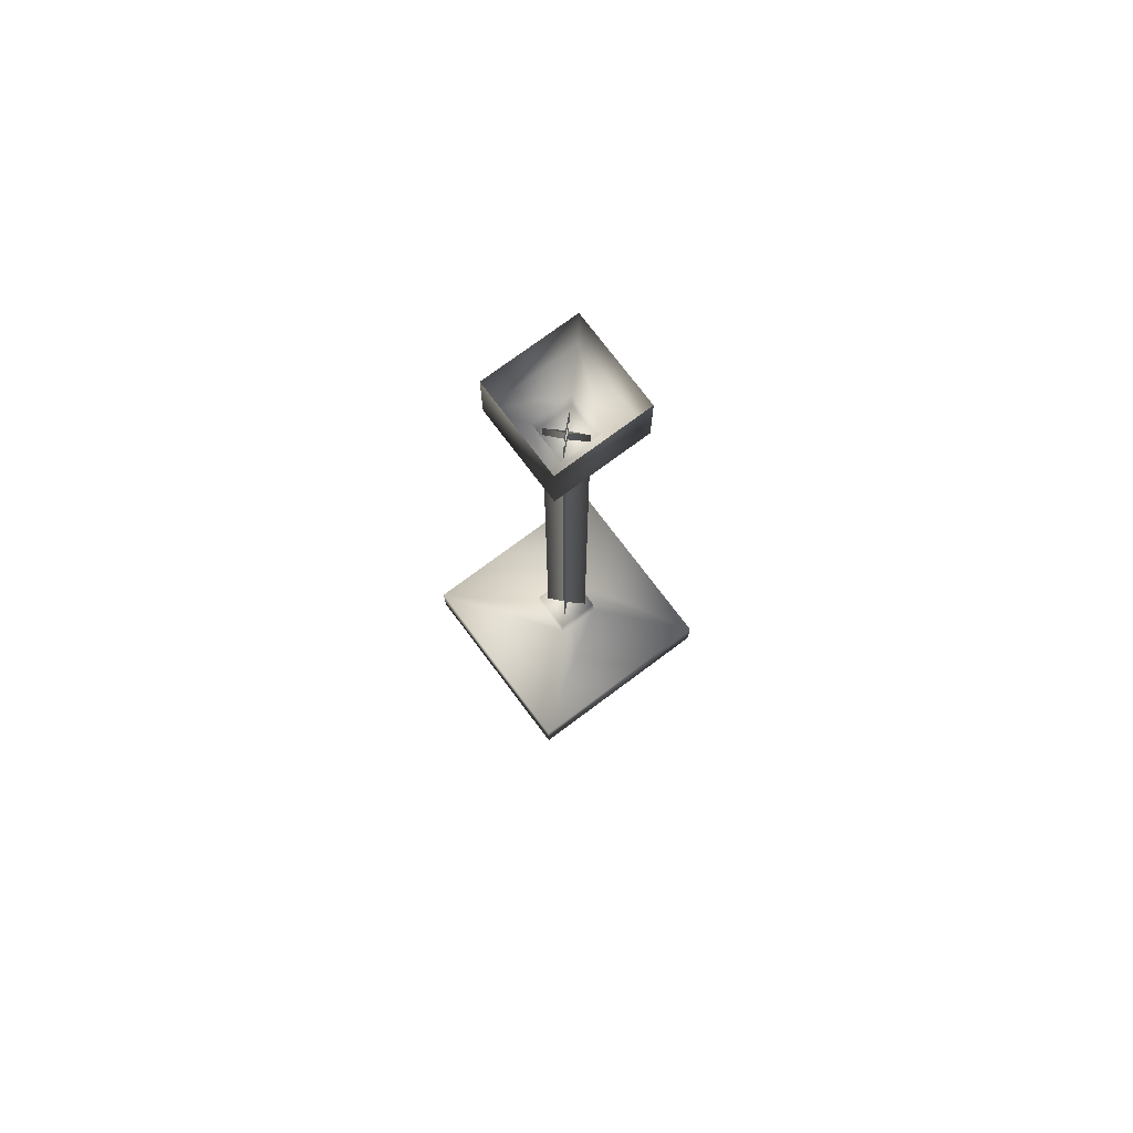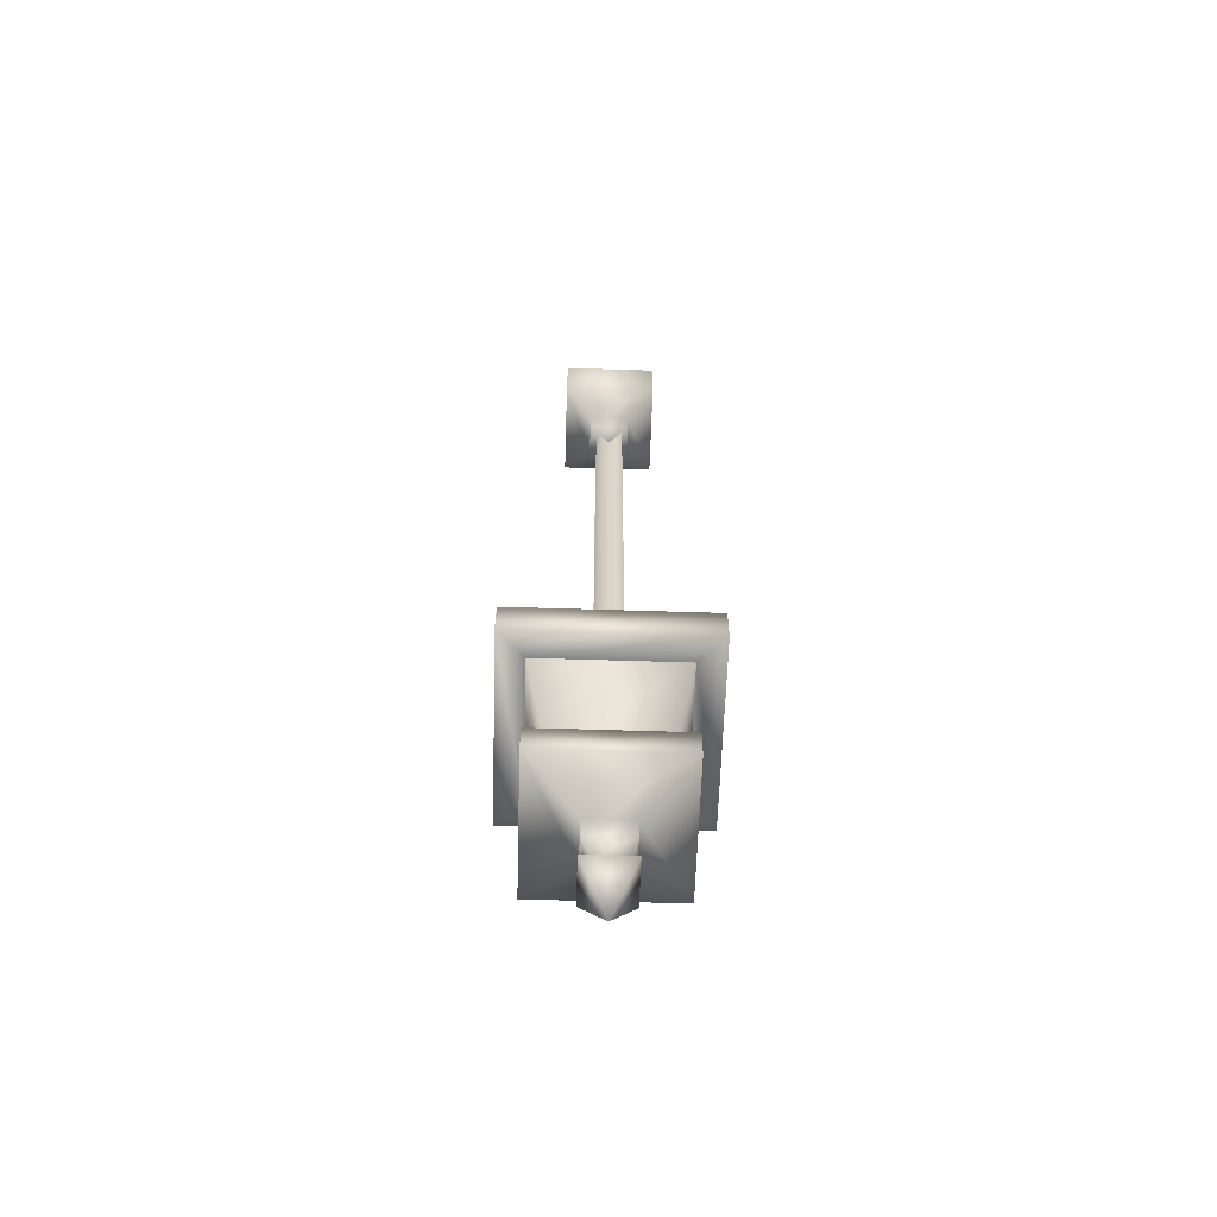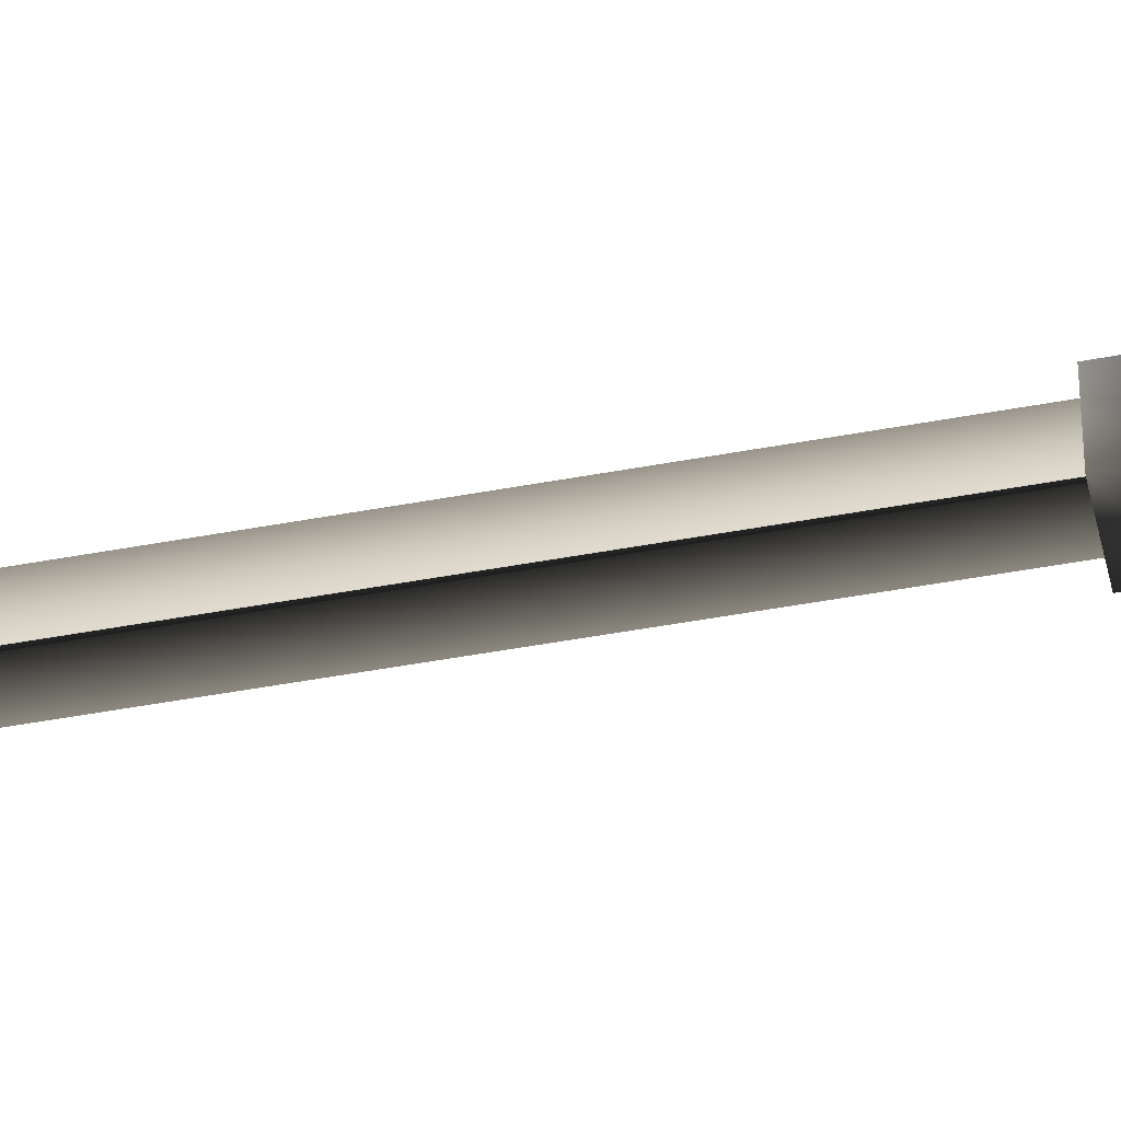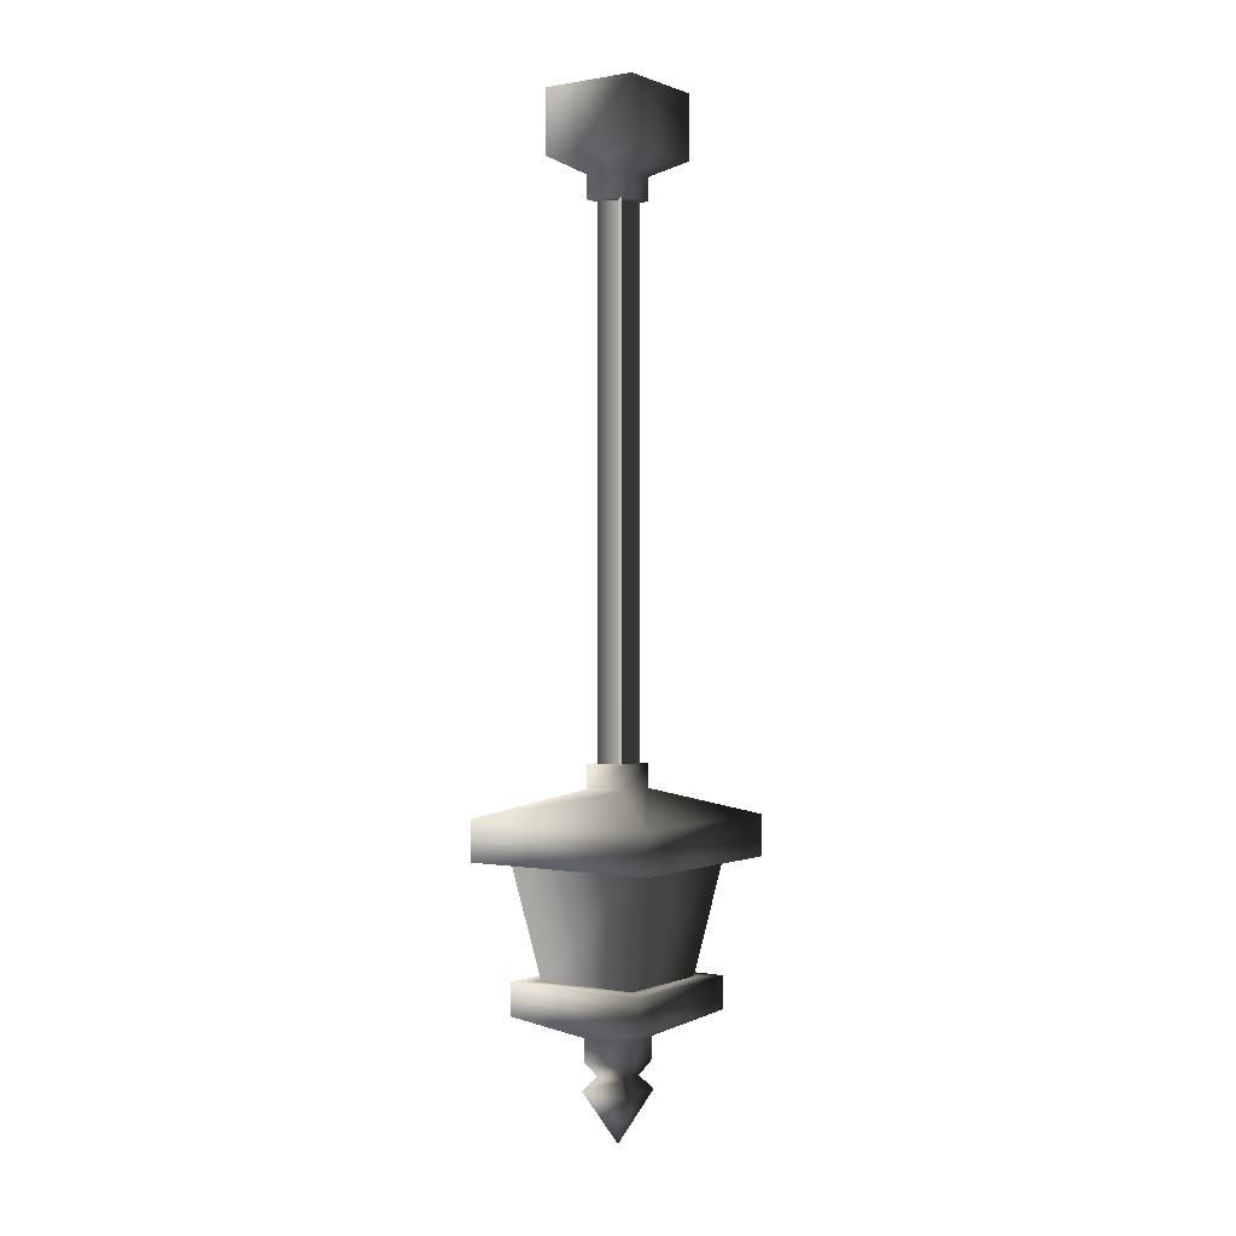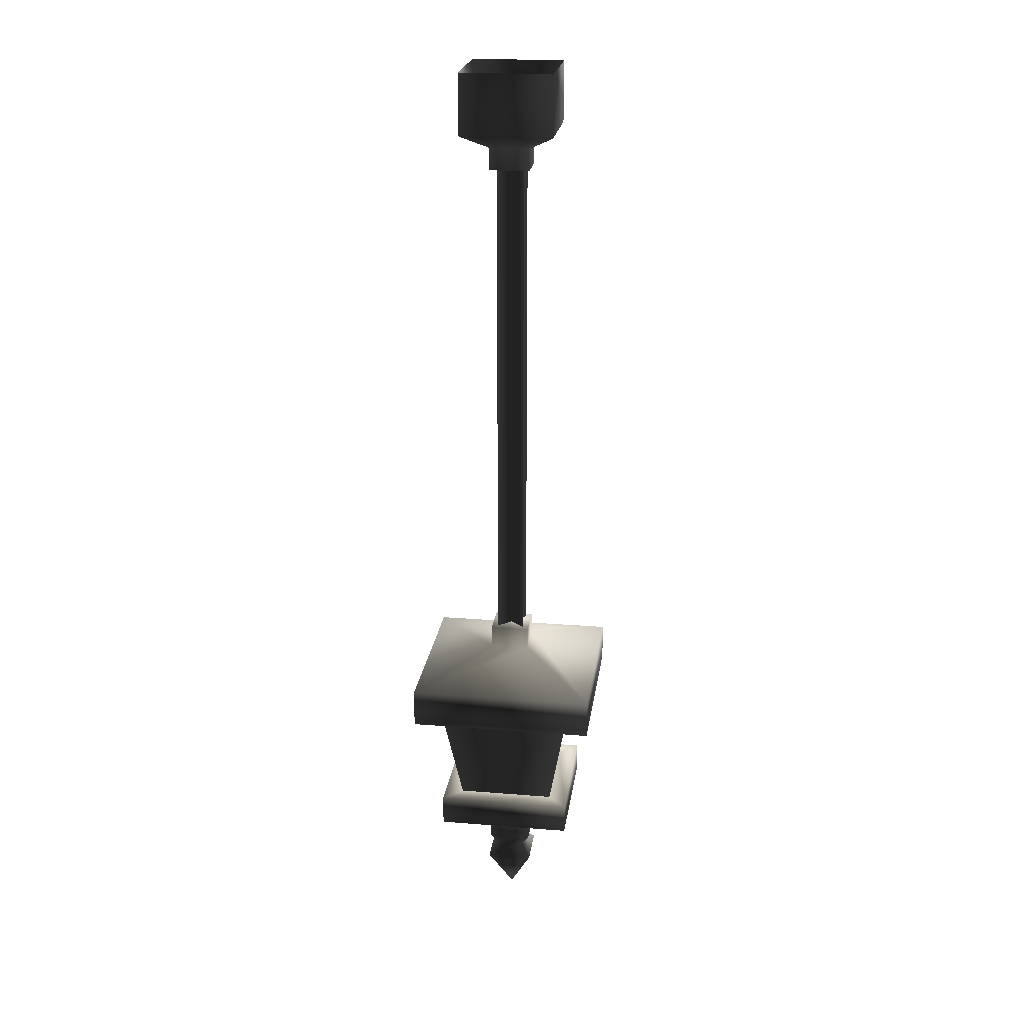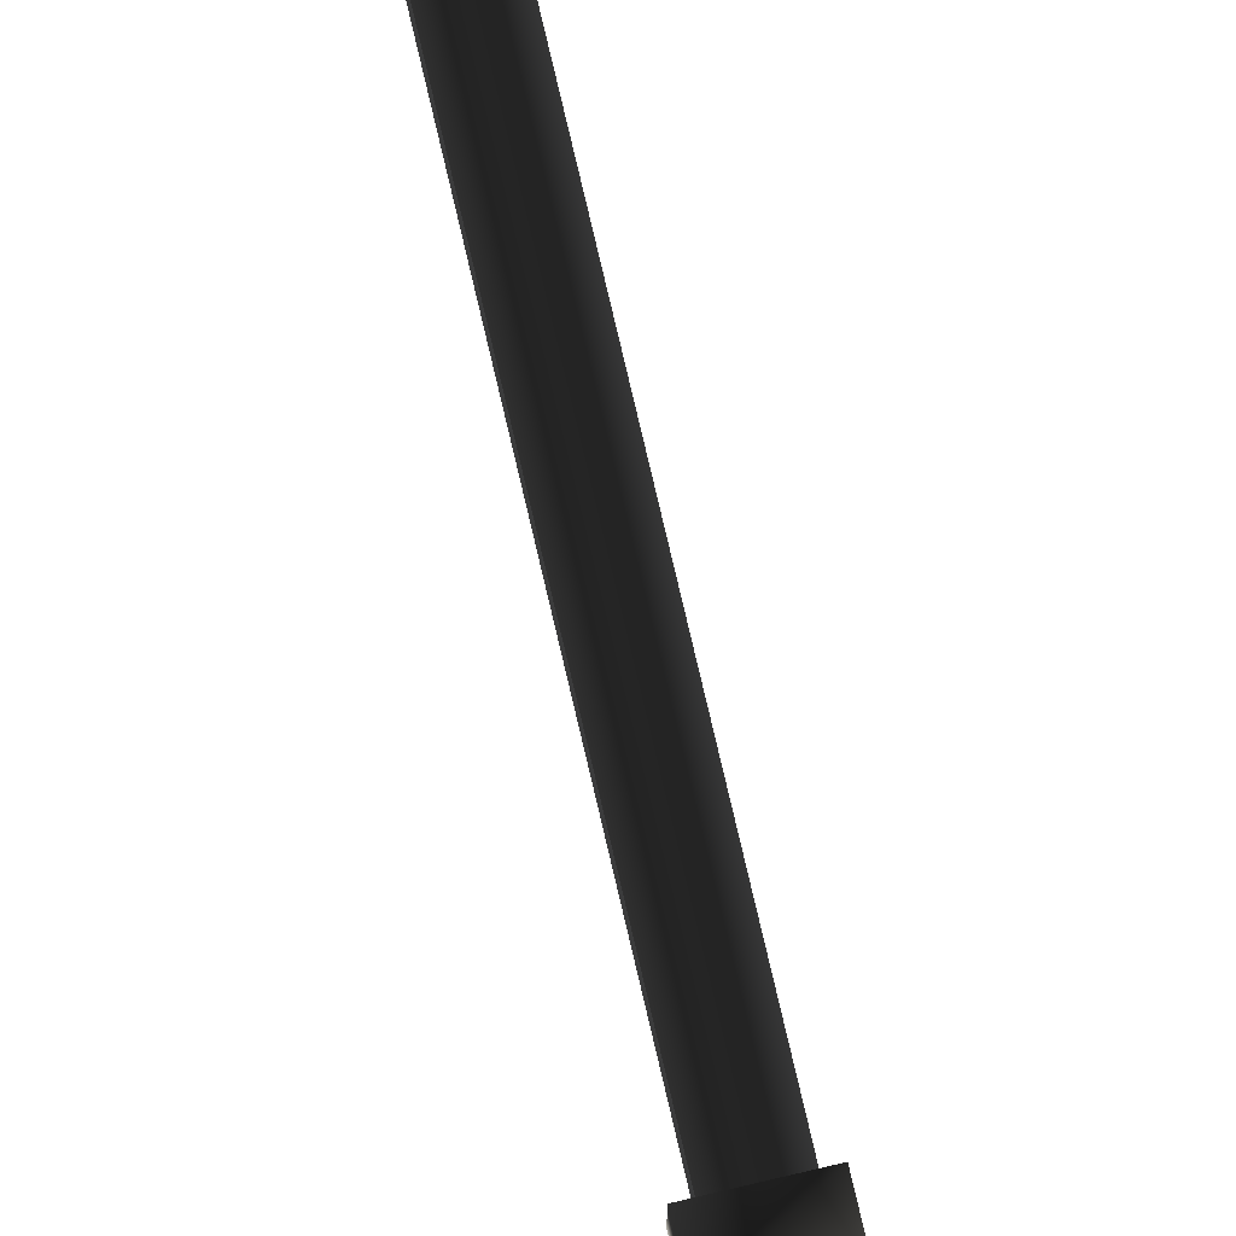
<metadata>
{"format":"obj","ext":"obj","renderer":"f3d","projection":"perspective","resolution":1024,"background":"white","views":[{"elev":74.2,"azim":53.2,"up":"+Y"},{"elev":-61.9,"azim":-91.8,"up":"+Y"},{"elev":-46.0,"azim":-77.8,"up":"+Z"},{"elev":0.3,"azim":-55.3,"up":"+Y"},{"elev":22.6,"azim":7.9,"up":"+Y"},{"elev":78.4,"azim":-13.2,"up":"+Z"}]}
</metadata>
<code>
v 0.2593 -2.603 -0.2593
v 0.2593 -2.603 0.2593
v 0.1866 -3.009 0.1866
v -0.1866 -3.009 0.1866
v 0.1866 -3.009 0.1866
v 0.2593 -2.603 0.2593
v -0.2593 -2.603 0.2593
v -0.1866 -3.009 -0.1866
v -0.1866 -3.009 0.1866
v -0.2593 -2.603 0.2593
v -0.2593 -2.603 -0.2593
v 0.1866 -3.009 -0.1866
v -0.1866 -3.009 -0.1866
v -0.2593 -2.603 -0.2593
v 0.2593 -2.603 -0.2593
v 0.1866 -3.009 -0.1866
v -0.07499 -0.3678 -0.07499
v 0.07499 -0.3678 -0.07499
v -0.07499 -0.3678 0.07499
v -0.08783 -3.388 -0.08783
v 0.08783 -3.388 -0.08783
v -1.136e-07 -3.572 1.186e-07
v -0.08783 -3.388 0.08783
v 0.08783 -3.388 0.08783
v -0.004475 -0.3095 0.0007413
v -0.05112 -2.307 0.0522
v -0.05112 -0.3095 0.0522
v -0.004475 -2.307 0.0007413
v -0.05056 -2.307 -0.05067
v -0.05056 -0.3095 -0.05067
v 0.0003256 -0.3095 0.005556
v 0.05234 -2.307 0.05225
v 0.05234 -0.3095 0.05225
v 0.0003254 -2.307 0.005556
v -0.05112 -2.307 0.0522
v -0.05112 -0.3095 0.0522
v -0.07499 -2.279 -0.07499
v -0.07499 -2.279 0.07499
v 0.07499 -2.279 0.07499
v 0.07499 -2.279 -0.07499
v -0.3553 -2.458 0.3553
v 0.3553 -2.458 0.3553
v 0.07499 -2.363 0.07499
v -0.07499 -2.363 0.07499
v -0.3553 -2.458 -0.3553
v -0.07499 -2.363 -0.07499
v 0.3553 -2.458 -0.3553
v 0.07499 -2.363 -0.07499
v 0.001448 -0.3095 -0.003972
v -0.05056 -2.307 -0.05067
v -0.05056 -0.3095 -0.05067
v 0.001448 -2.307 -0.003972
v 0.0529 -2.307 -0.05061
v 0.0529 -0.3095 -0.05061
v 0.006248 -0.3095 0.0008429
v 0.0529 -2.307 -0.05061
v 0.0529 -0.3095 -0.05061
v 0.05234 -2.307 0.05225
v 0.05234 -0.3095 0.05225
v 0.006248 -2.307 0.0008429
v -0.08291 -3.207 -0.08291
v 0.08291 -3.207 -0.08291
v 0.08291 -3.288 -0.08291
v -0.08291 -3.288 -0.08291
v -0.08291 -3.207 0.08291
v -0.08291 -3.288 0.08291
v 0.08291 -3.207 0.08291
v 0.08291 -3.288 0.08291
v 0.2593 -3.125 -0.2593
v 0.2593 -3.125 0.2593
v 0.08291 -3.207 0.08291
v 0.08291 -3.207 -0.08291
v -0.08291 -3.207 0.08291
v -0.2593 -3.125 0.2593
v -0.08291 -3.207 -0.08291
v -0.2593 -3.125 -0.2593
v -0.07499 -2.363 0.07499
v 0.07499 -2.363 0.07499
v 0.07499 -2.279 0.07499
v -0.07499 -2.279 0.07499
v -0.07499 -2.363 -0.07499
v -0.07499 -2.279 -0.07499
v 0.07499 -2.363 -0.07499
v 0.07499 -2.279 -0.07499
v -0.3553 -2.603 -0.3553
v -0.3553 -2.603 0.3553
v -0.3553 -2.458 0.3553
v -0.3553 -2.458 -0.3553
v 0.3553 -2.458 0.3553
v 0.3553 -2.603 0.3553
v 0.3553 -2.458 -0.3553
v 0.3553 -2.603 -0.3553
v -0.2593 -2.603 0.2593
v 0.2593 -2.603 0.2593
v 0.3553 -2.603 0.3553
v -0.3553 -2.603 0.3553
v -0.2593 -2.603 -0.2593
v -0.3553 -2.603 -0.3553
v 0.2593 -2.603 -0.2593
v 0.3553 -2.603 -0.3553
v 0.2593 -3.009 0.2593
v 0.2593 -3.009 -0.2593
v 0.1866 -3.009 -0.1866
v 0.1866 -3.009 0.1866
v -0.1866 -3.009 -0.1866
v -0.2593 -3.009 -0.2593
v -0.1866 -3.009 0.1866
v -0.2593 -3.009 0.2593
v -0.2593 -3.009 0.2593
v -0.2593 -3.009 -0.2593
v -0.2593 -3.125 -0.2593
v -0.2593 -3.125 0.2593
v 0.2593 -3.009 0.2593
v 0.2593 -3.125 0.2593
v 0.2593 -3.009 -0.2593
v 0.2593 -3.125 -0.2593
v 0.07499 -0.2841 -0.07499
v 0.07499 -0.2841 0.07499
v 0.07499 -0.3678 0.07499
v 0.07499 -0.3678 -0.07499
v -0.07499 -0.3678 0.07499
v -0.07499 -0.2841 0.07499
v -0.07499 -0.3678 -0.07499
v -0.07499 -0.2841 -0.07499
v 0.175 0.004953 -0.175
v 0.175 0.004953 0.175
v 0.175 -0.2255 0.175
v 0.175 -0.2255 -0.175
v -0.175 0.004953 -0.175
v -0.175 -0.2255 -0.175
v -0.175 0.004953 0.175
v -0.175 -0.2255 0.175
v 0.05077 -3.34 0.05077
v 0.05077 -3.34 -0.05077
v 0.08291 -3.288 -0.08291
v -0.08291 -3.288 -0.08291
v -0.05077 -3.34 -0.05077
v -0.08291 -3.288 0.08291
v -0.05077 -3.34 0.05077
v 0.08291 -3.288 0.08291
v -0.08783 -3.388 0.08783
v 0.08783 -3.388 0.08783
v 0.08783 -3.388 -0.08783
v -0.08783 -3.388 -0.08783
v -0.175 -0.2255 -0.175
v 0.175 -0.2255 -0.175
v 0.07499 -0.2841 -0.07499
v -0.07499 -0.2841 -0.07499
v -0.175 -0.2255 0.175
v -0.07499 -0.2841 0.07499
v 0.175 -0.2255 0.175
v 0.07499 -0.2841 0.07499
v 0.07499 -0.3678 0.07499
g GENERALHANGINGLANTERNLONG
o GENERALHANGINGLANTERNLONG0
f 1 2 3
f 4 5 6
f 6 7 4
f 8 9 10
f 10 11 8
f 12 13 14
f 14 15 12
f 3 16 1
o GENERALHANGINGLANTERNLONG1
f 17 18 19
f 20 21 22
f 23 20 22
f 24 23 22
f 21 24 22
f 25 26 27
f 26 25 28
f 25 29 28
f 29 25 30
f 31 32 33
f 32 31 34
f 31 35 34
f 35 31 36
f 37 38 39
f 40 37 39
f 41 42 43
f 43 44 41
f 45 41 44
f 44 46 45
f 47 45 46
f 46 48 47
f 42 47 48
f 48 43 42
f 49 50 51
f 50 49 52
f 49 53 52
f 53 49 54
f 55 56 57
f 58 55 59
f 55 58 60
f 56 55 60
f 61 62 63
f 63 64 61
f 65 61 64
f 64 66 65
f 67 65 66
f 66 68 67
f 62 67 68
f 68 63 62
f 69 70 71
f 71 72 69
f 73 71 70
f 70 74 73
f 75 73 74
f 74 76 75
f 72 75 76
f 76 69 72
f 77 78 79
f 79 80 77
f 81 77 80
f 80 82 81
f 83 81 82
f 82 84 83
f 78 83 84
f 84 79 78
f 85 86 87
f 87 88 85
f 89 87 86
f 86 90 89
f 91 89 90
f 90 92 91
f 88 91 92
f 92 85 88
f 93 94 95
f 95 96 93
f 97 93 96
f 96 98 97
f 99 97 98
f 98 100 99
f 94 99 100
f 100 95 94
f 101 102 103
f 103 104 101
f 105 103 102
f 102 106 105
f 107 105 106
f 106 108 107
f 104 107 108
f 108 101 104
f 109 110 111
f 111 112 109
f 113 109 112
f 112 114 113
f 115 113 114
f 114 116 115
f 110 115 116
f 116 111 110
f 117 118 119
f 119 120 117
f 121 119 118
f 118 122 121
f 123 121 122
f 122 124 123
f 120 123 124
f 124 117 120
f 125 126 127
f 127 128 125
f 129 125 128
f 128 130 129
f 131 129 130
f 130 132 131
f 126 131 132
f 132 127 126
f 133 134 135
f 136 135 134
f 134 137 136
f 138 136 137
f 137 139 138
f 140 138 139
f 135 140 133
f 139 133 140
f 133 139 141
f 141 142 133
f 134 133 142
f 142 143 134
f 137 134 143
f 143 144 137
f 139 137 144
f 144 141 139
f 145 146 147
f 147 148 145
f 149 145 148
f 148 150 149
f 151 149 150
f 150 152 151
f 146 151 152
f 152 147 146
f 18 153 19

</code>
